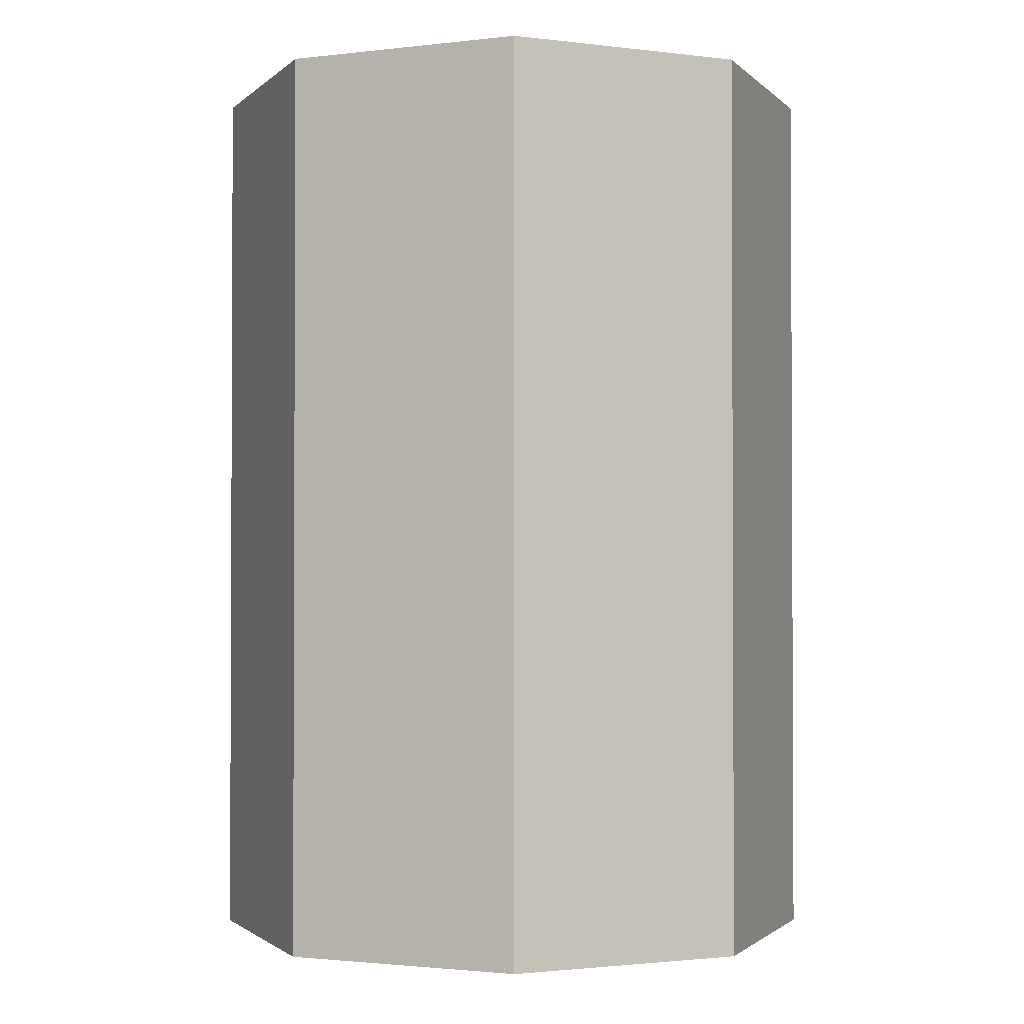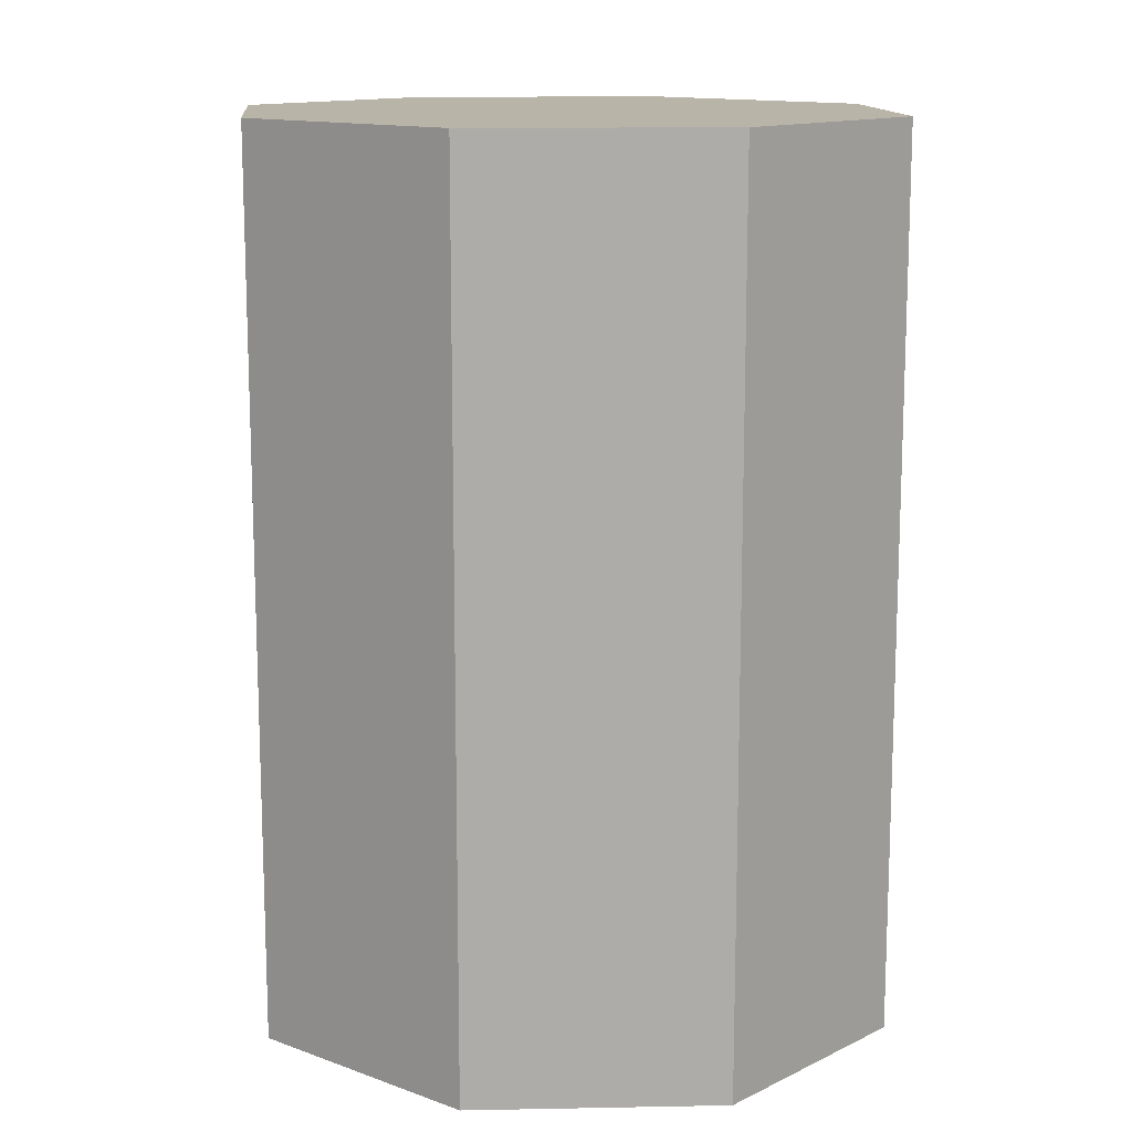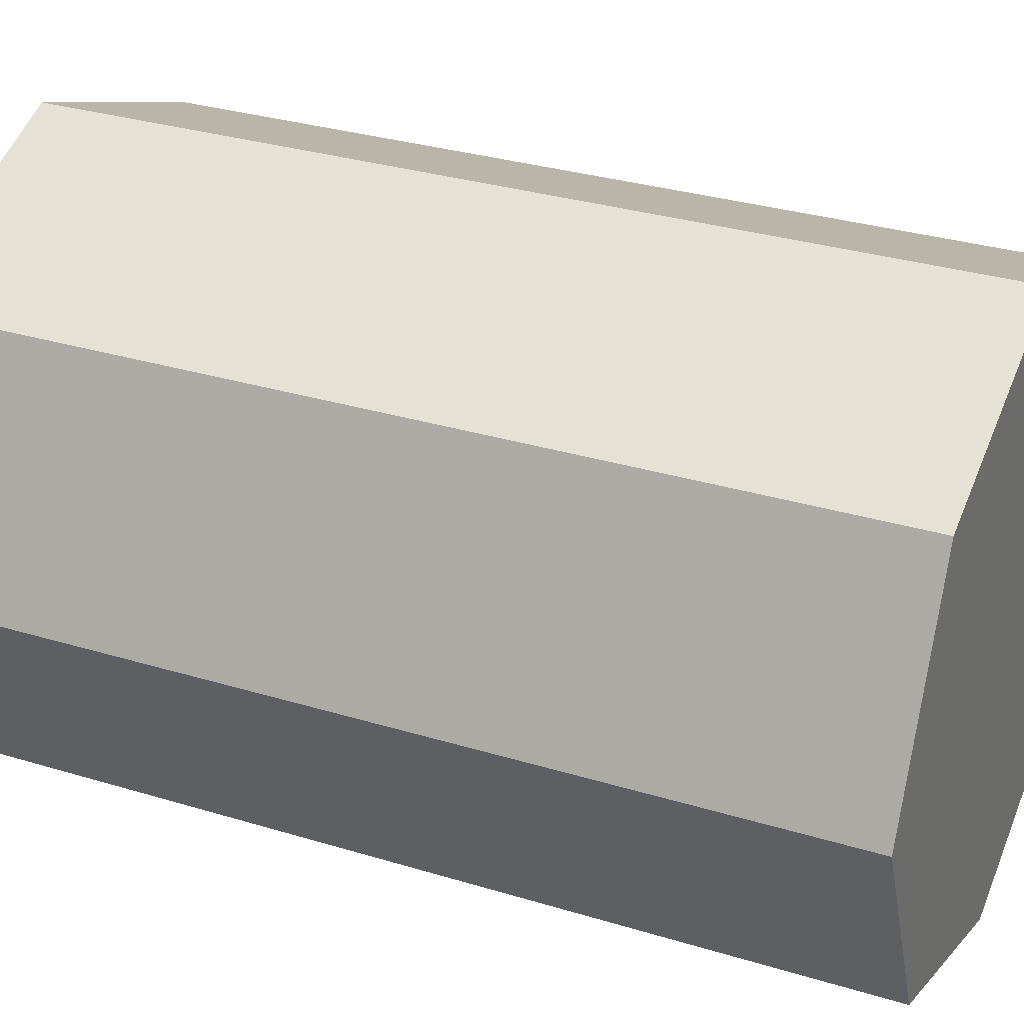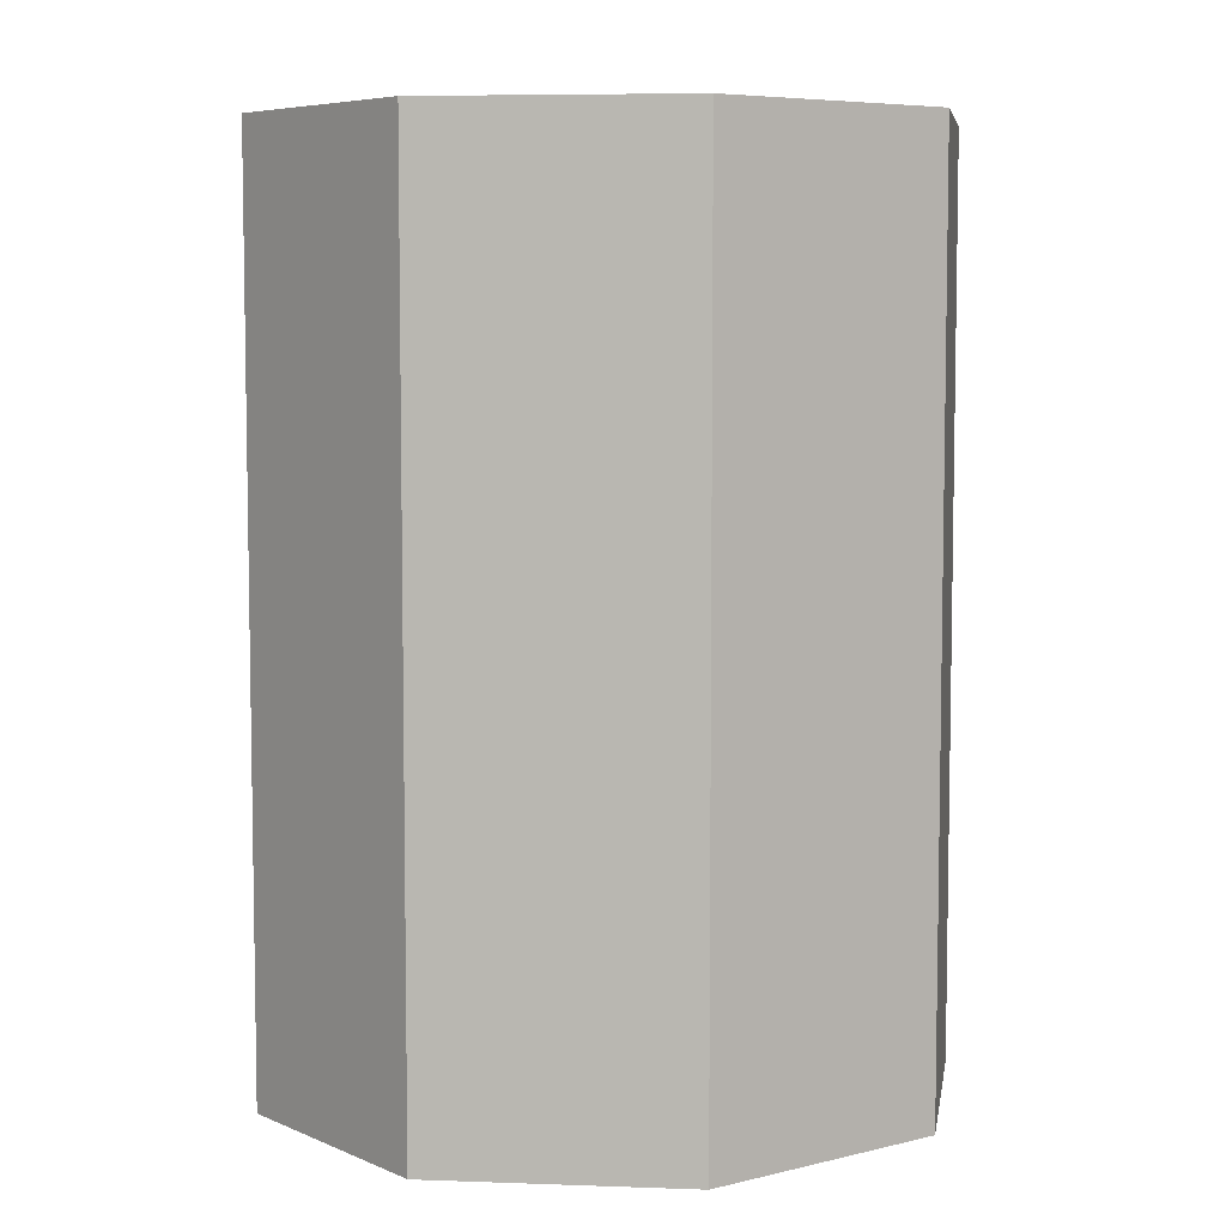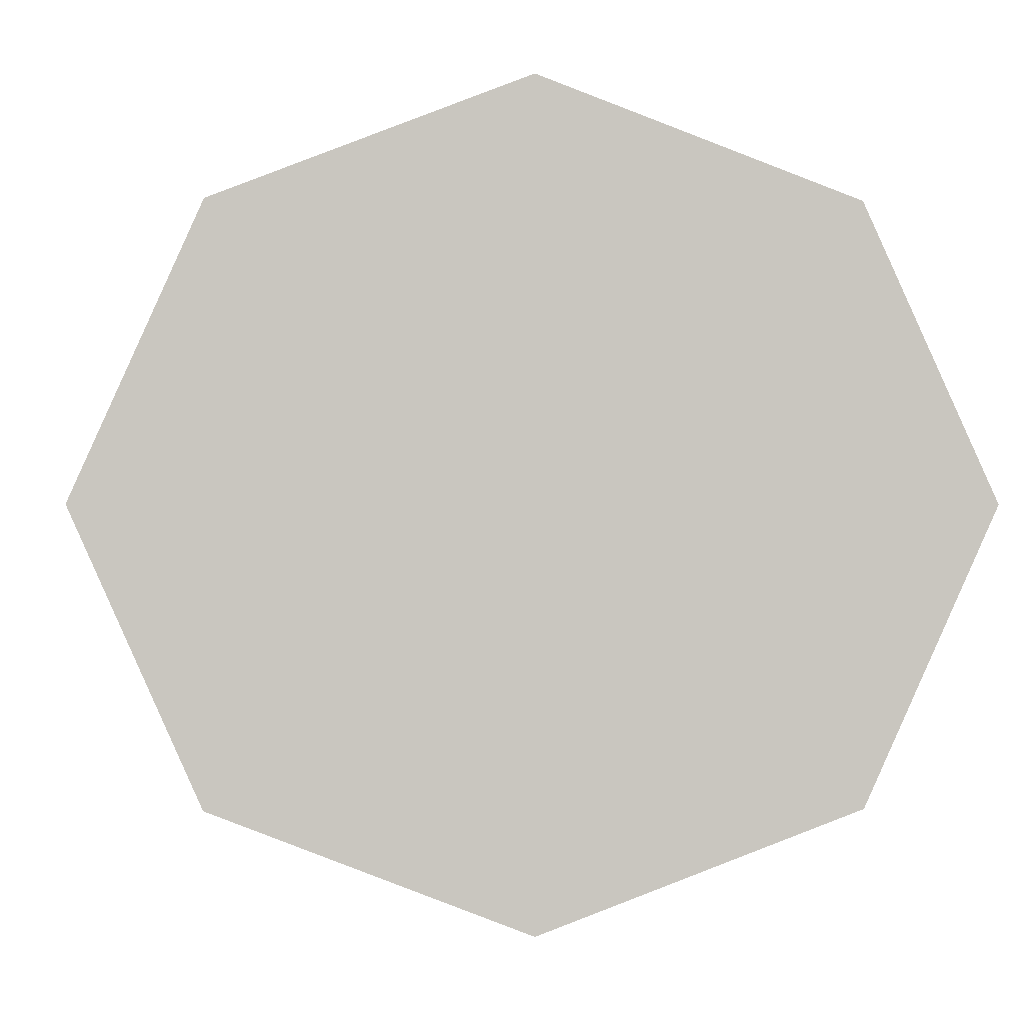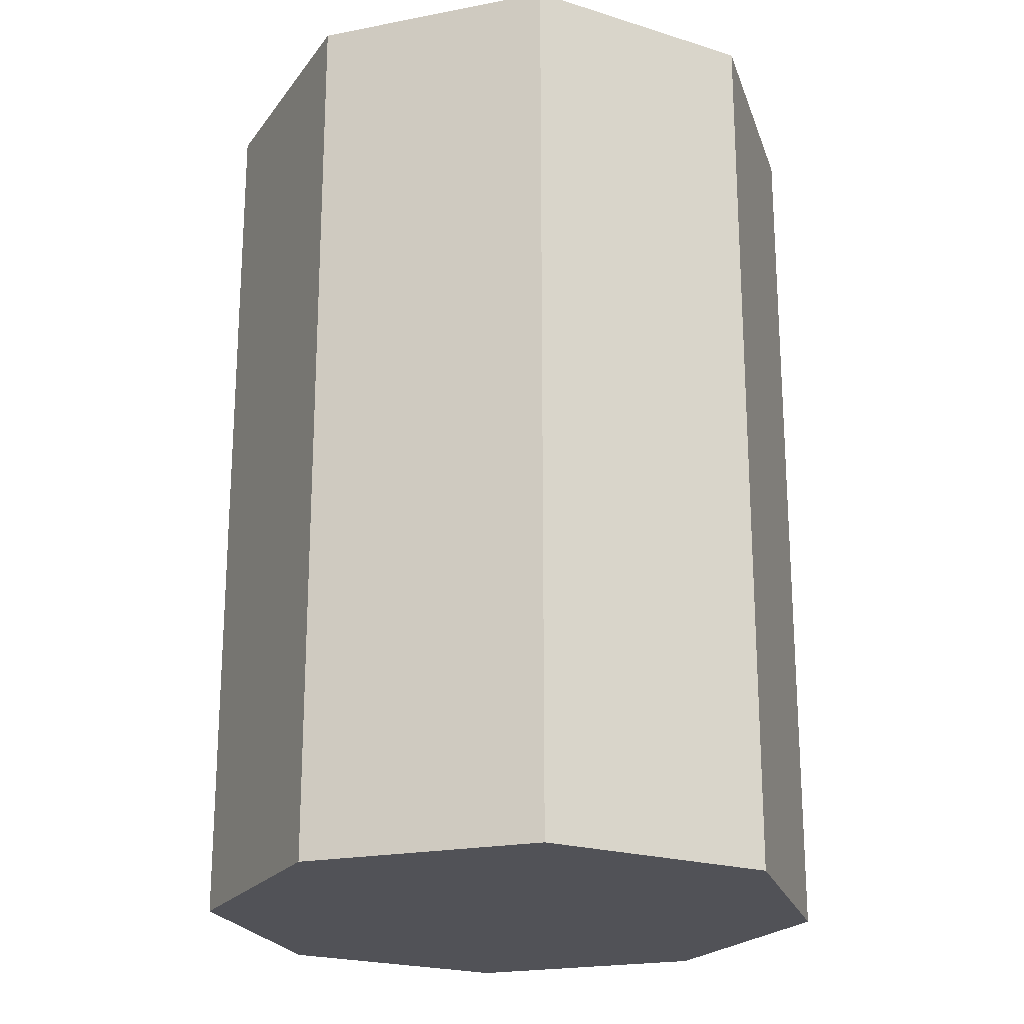
<metadata>
{"format":"obj","ext":"obj","renderer":"f3d","projection":"perspective","resolution":1024,"background":"white","views":[{"elev":-1.6,"azim":-90.4,"up":"+Y"},{"elev":13.3,"azim":-161.5,"up":"+Y"},{"elev":31.1,"azim":113.6,"up":"+Z"},{"elev":6.4,"azim":-14.9,"up":"+Y"},{"elev":-0.7,"azim":177.9,"up":"+Z"},{"elev":-21.5,"azim":85.0,"up":"+Y"}]}
</metadata>
<code>
o Cylinder.000_Cylinder.008
v 0 0 -0.3454
v 0 1 -0.3454
v 0.2642 0 -0.2443
v 0.2642 1 -0.2443
v 0.3736 0 0
v 0.3736 1 0
v 0.2642 0 0.2443
v 0.2642 1 0.2443
v -0 0 0.3454
v -0 1 0.3454
v -0.2642 0 0.2443
v -0.2642 1 0.2443
v -0.3736 0 0
v -0.3736 1 0
v -0.2642 0 -0.2443
v -0.2642 1 -0.2443
f 1 2 4 3
f 3 4 6 5
f 5 6 8 7
f 7 8 10 9
f 9 10 12 11
f 11 12 14 13
f 4 2 16 14 12 10 8 6
f 13 14 16 15
f 15 16 2 1
f 1 3 5 7 9 11 13 15

</code>
